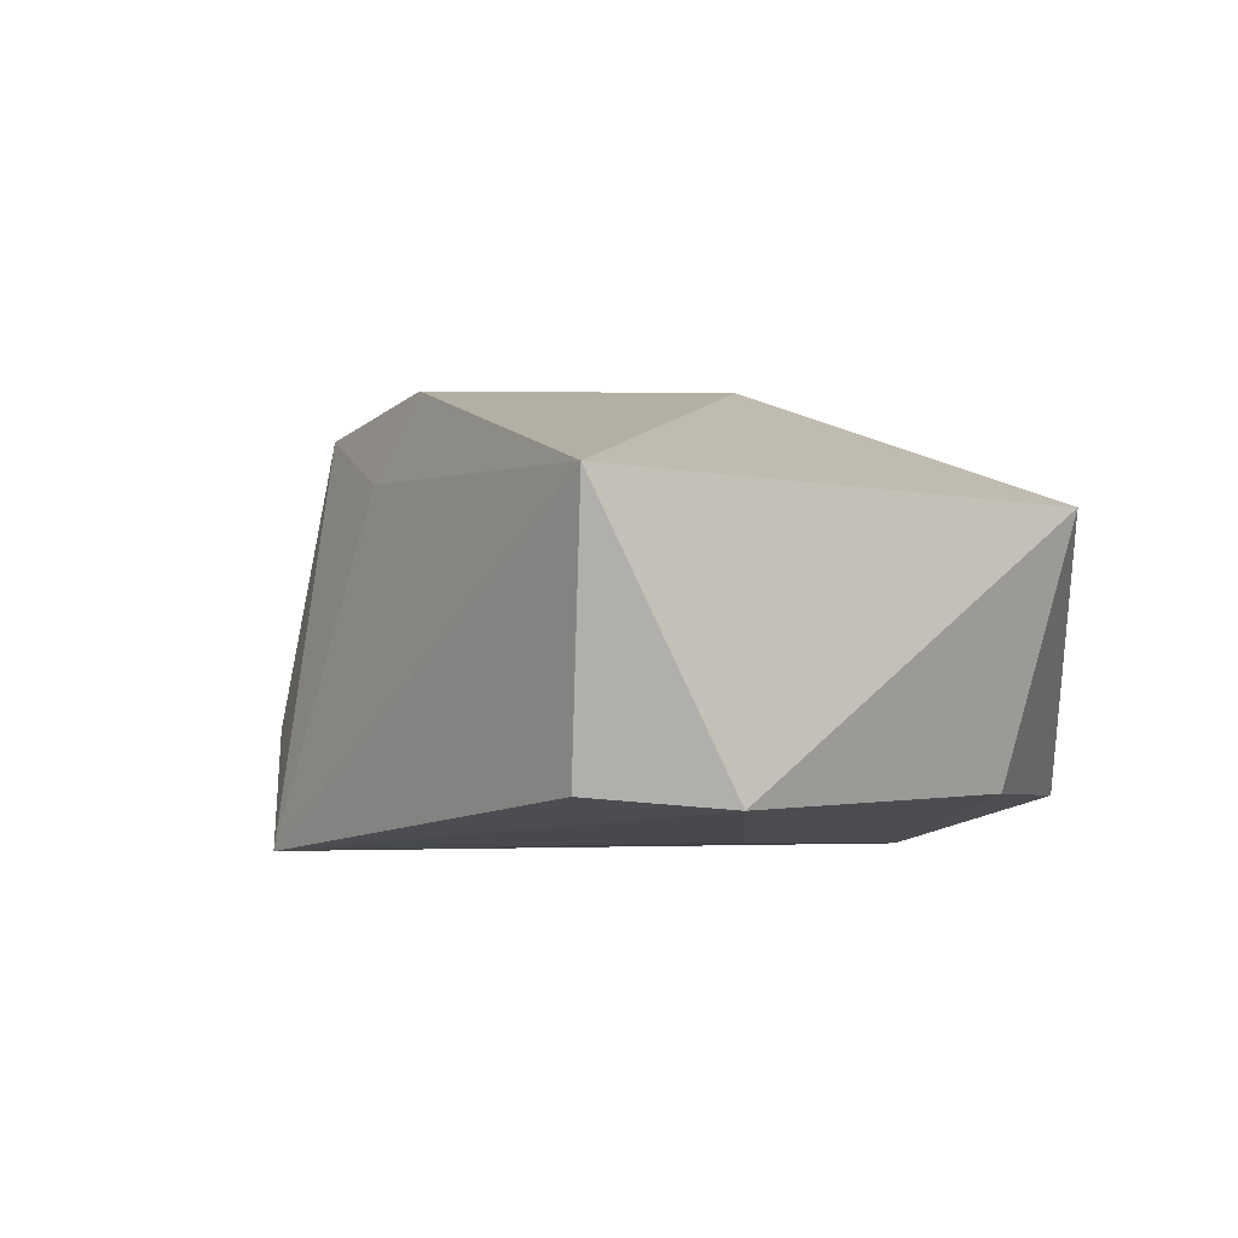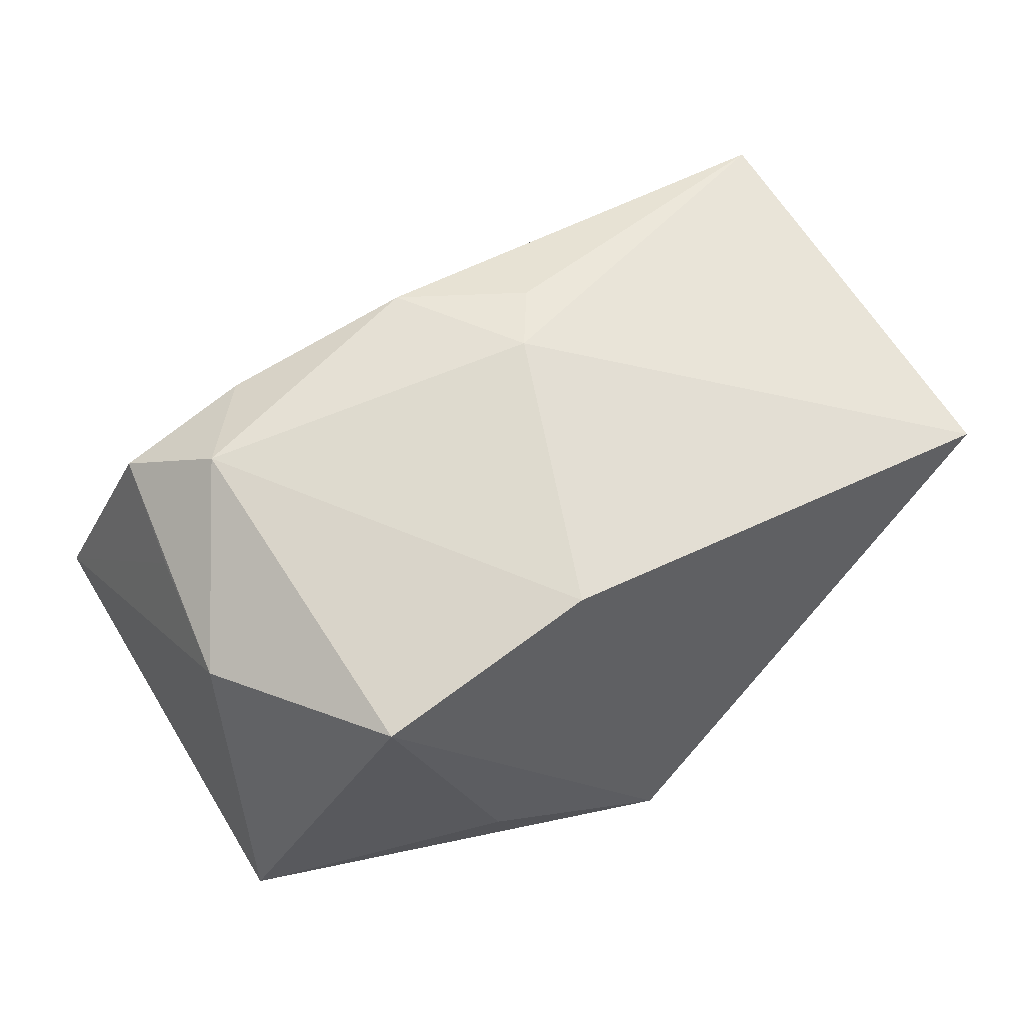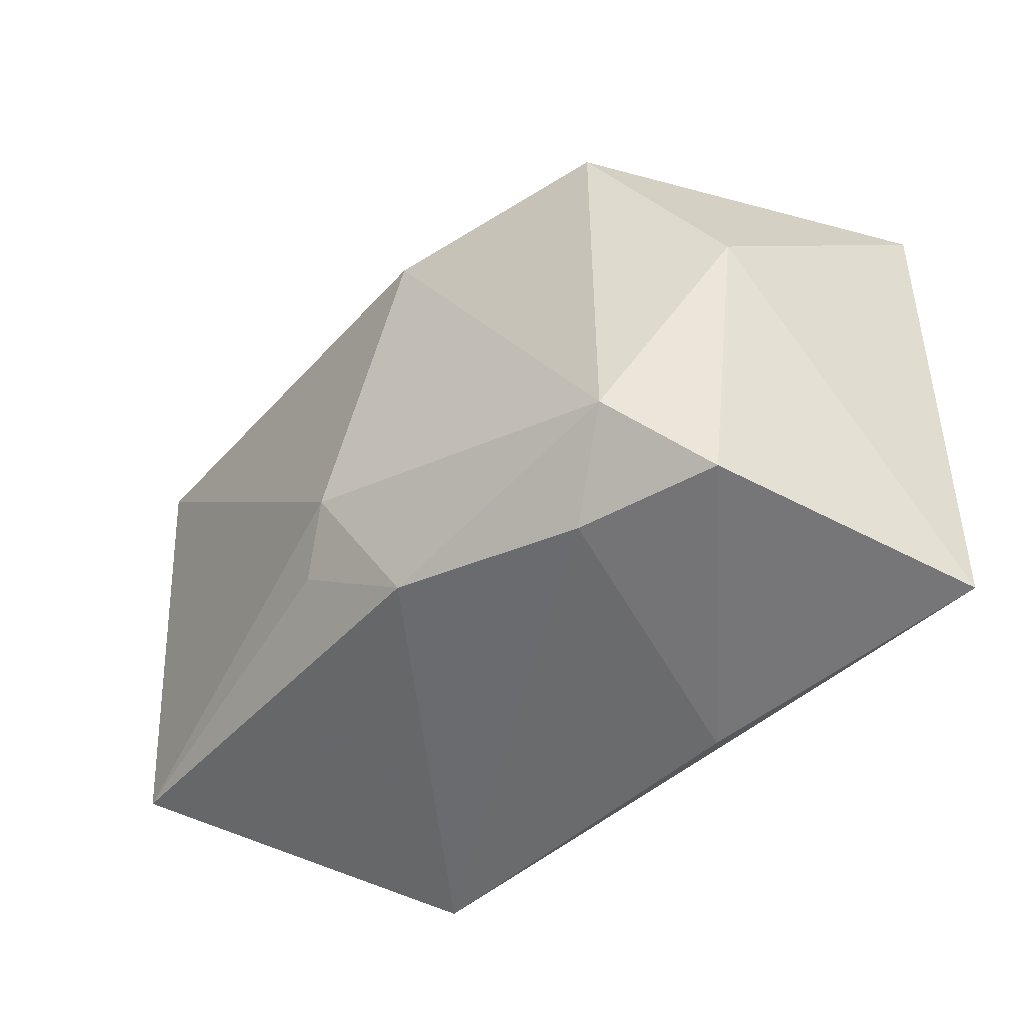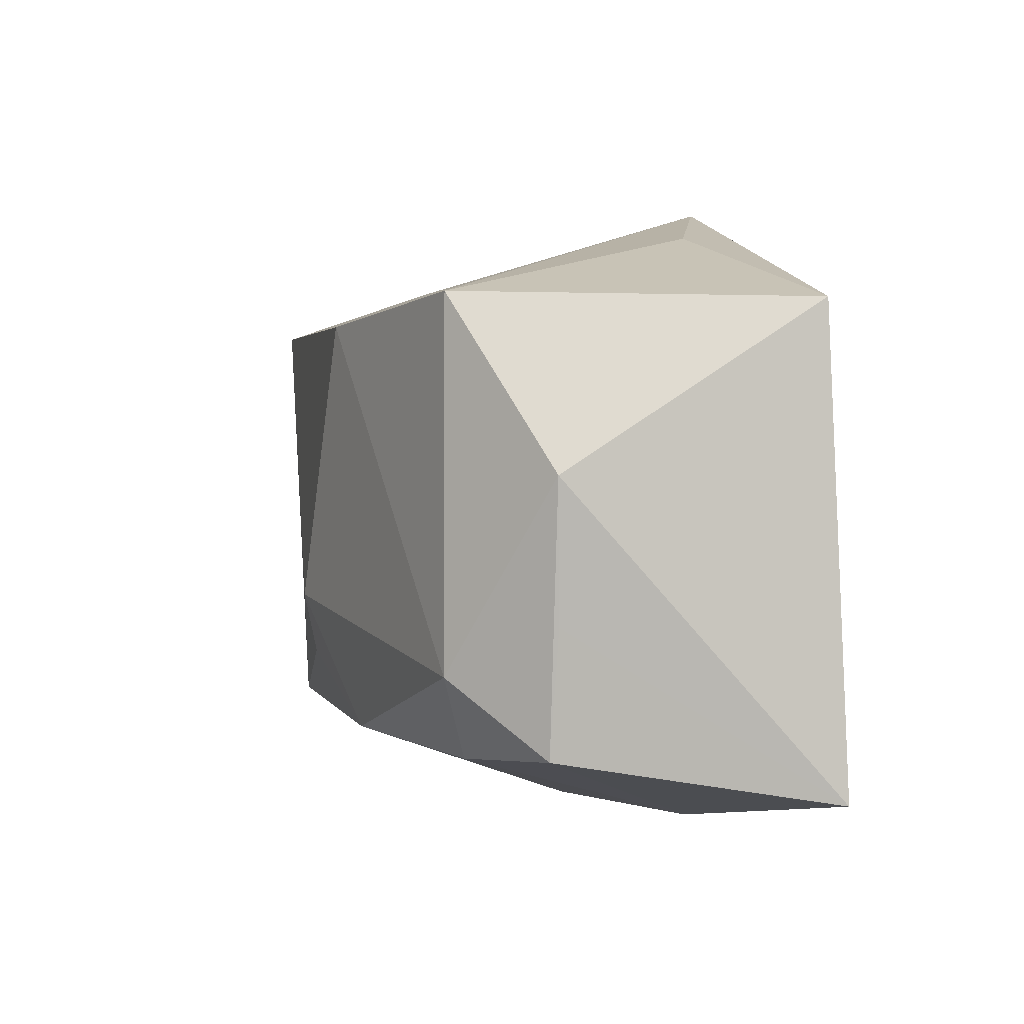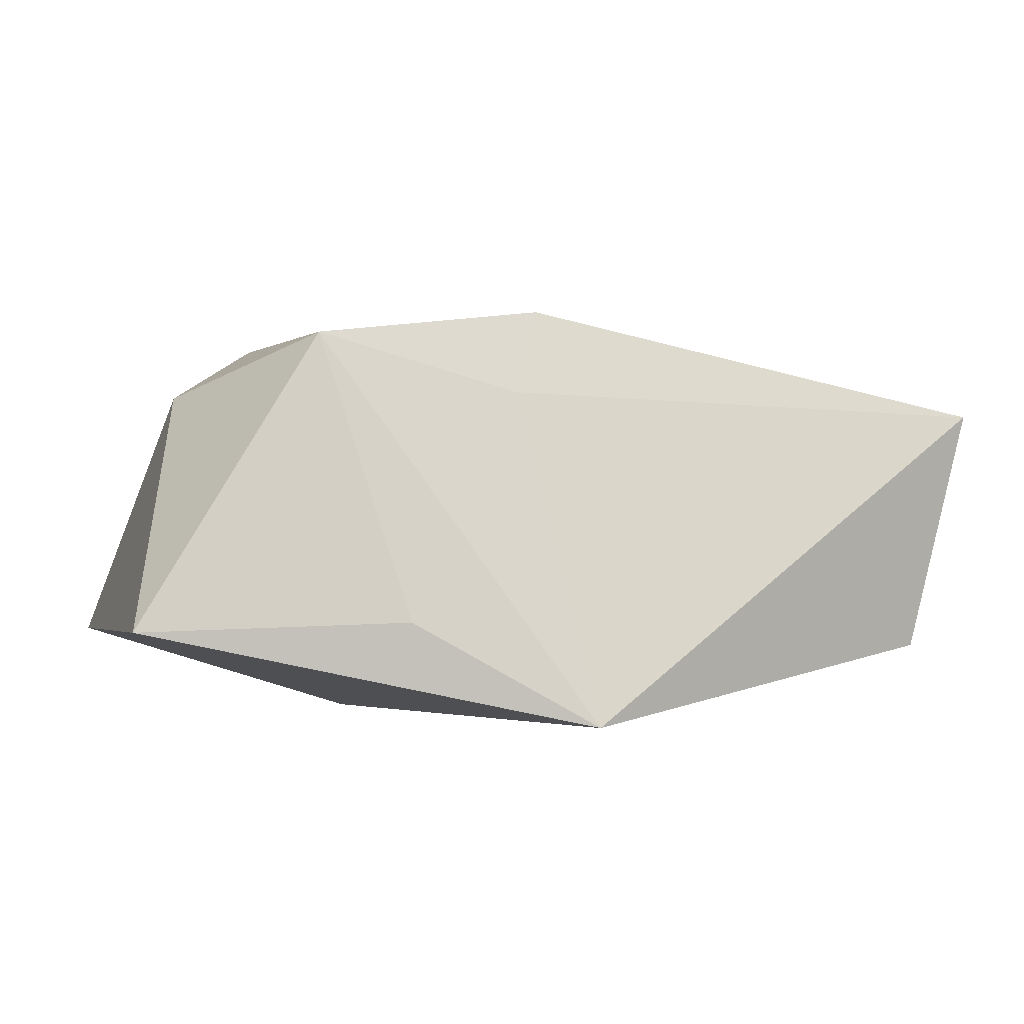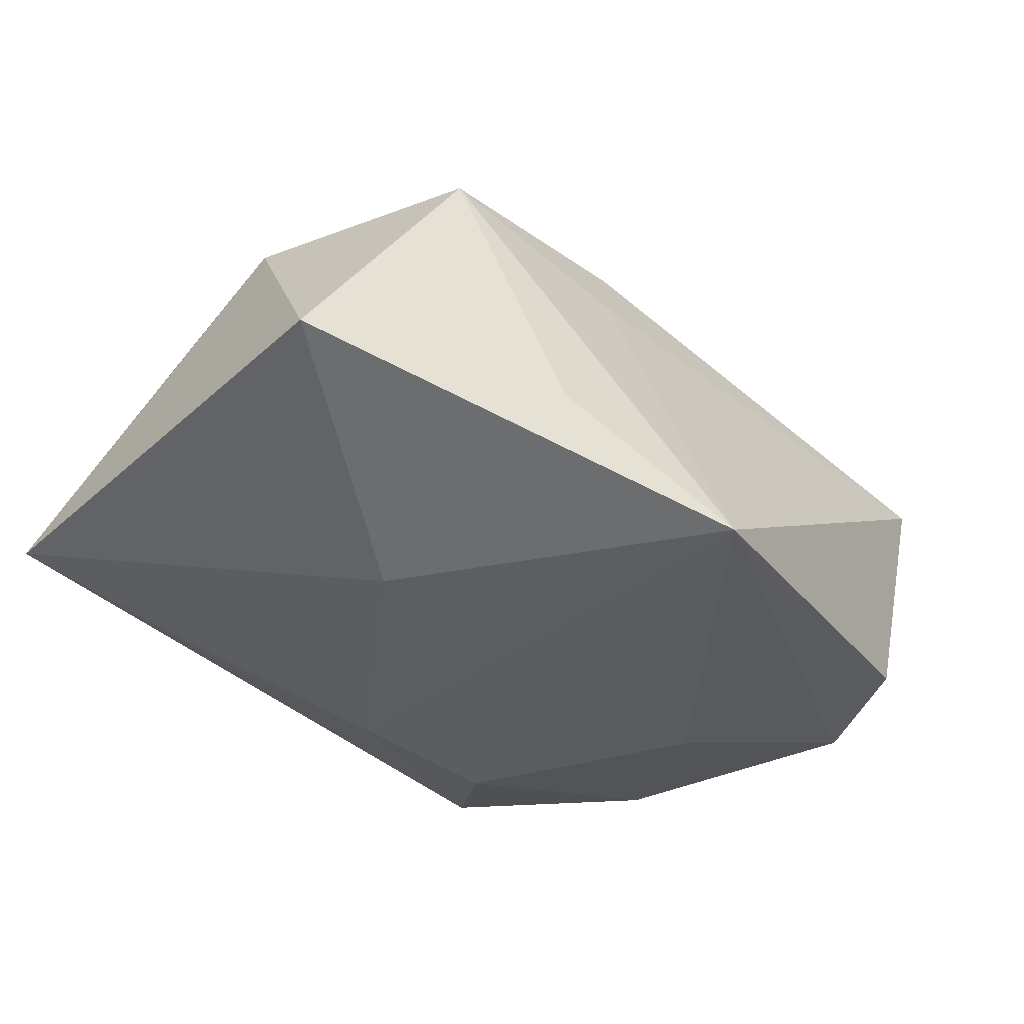
<metadata>
{"format":"obj","ext":"obj","renderer":"f3d","projection":"perspective","resolution":1024,"background":"white","views":[{"elev":-1.4,"azim":-113.0,"up":"+Z"},{"elev":69.1,"azim":147.9,"up":"+Z"},{"elev":-42.7,"azim":41.8,"up":"+Y"},{"elev":-1.1,"azim":66.7,"up":"+Y"},{"elev":0.4,"azim":162.3,"up":"+Z"},{"elev":-37.3,"azim":136.3,"up":"+Z"}]}
</metadata>
<code>
v -0.0349 0.01933 -0.0114
v -0.01987 -0.02882 -0.01286
v 0.02456 0.01862 0.01816
v 0.03168 -0.02023 0.01178
v -0.03999 0.0207 0.01111
v -0.03999 -0.01819 0.009061
v -0.02403 0.0009503 -0.01563
v 0.006411 0.02056 0.01289
v 0.02257 -0.02188 -0.01376
v -0.01254 -0.01844 -0.01693
v 0.03537 0.002969 0.01268
v 0.00356 0.0175 0.02059
v -0.03969 0.008469 -0.01235
v -0.009494 -0.01264 0.01812
v 0.03362 -0.00922 0.01182
v 0.003148 -0.01783 -0.01718
v 0.04071 -0.02383 -0.01086
v -0.0341 -0.01532 -0.01185
v 0.01894 0.003084 -0.01718
v 0.02512 -0.01351 0.01842
v 0.01893 -0.0209 0.0141
v 0.001316 -0.0193 0.01729
v -0.005747 -0.007149 0.02056
v 0.01768 0.0254 -0.007849
v 0.001771 0.03031 -0.01718
v 0.01436 -0.02734 -0.009656
v 0.04111 0.01761 -0.008766
f 25 5 8
f 8 3 25
f 12 5 23
f 12 8 5
f 3 8 12
f 19 16 25
f 17 16 19
f 25 27 19
f 19 27 17
f 9 17 2
f 2 16 9
f 9 16 17
f 2 17 26
f 2 22 6
f 5 13 6
f 23 5 6
f 4 26 17
f 1 5 25
f 25 13 1
f 1 13 5
f 7 13 25
f 25 3 24
f 24 27 25
f 3 27 24
f 2 6 18
f 18 6 13
f 13 7 18
f 14 22 23
f 23 6 14
f 14 6 22
f 17 27 11
f 11 27 3
f 26 4 21
f 21 22 2
f 2 26 21
f 20 12 23
f 3 12 20
f 20 21 4
f 20 11 3
f 4 11 20
f 23 22 20
f 22 21 20
f 2 18 10
f 10 18 7
f 10 16 2
f 25 16 10
f 10 7 25
f 15 4 17
f 17 11 15
f 15 11 4

</code>
